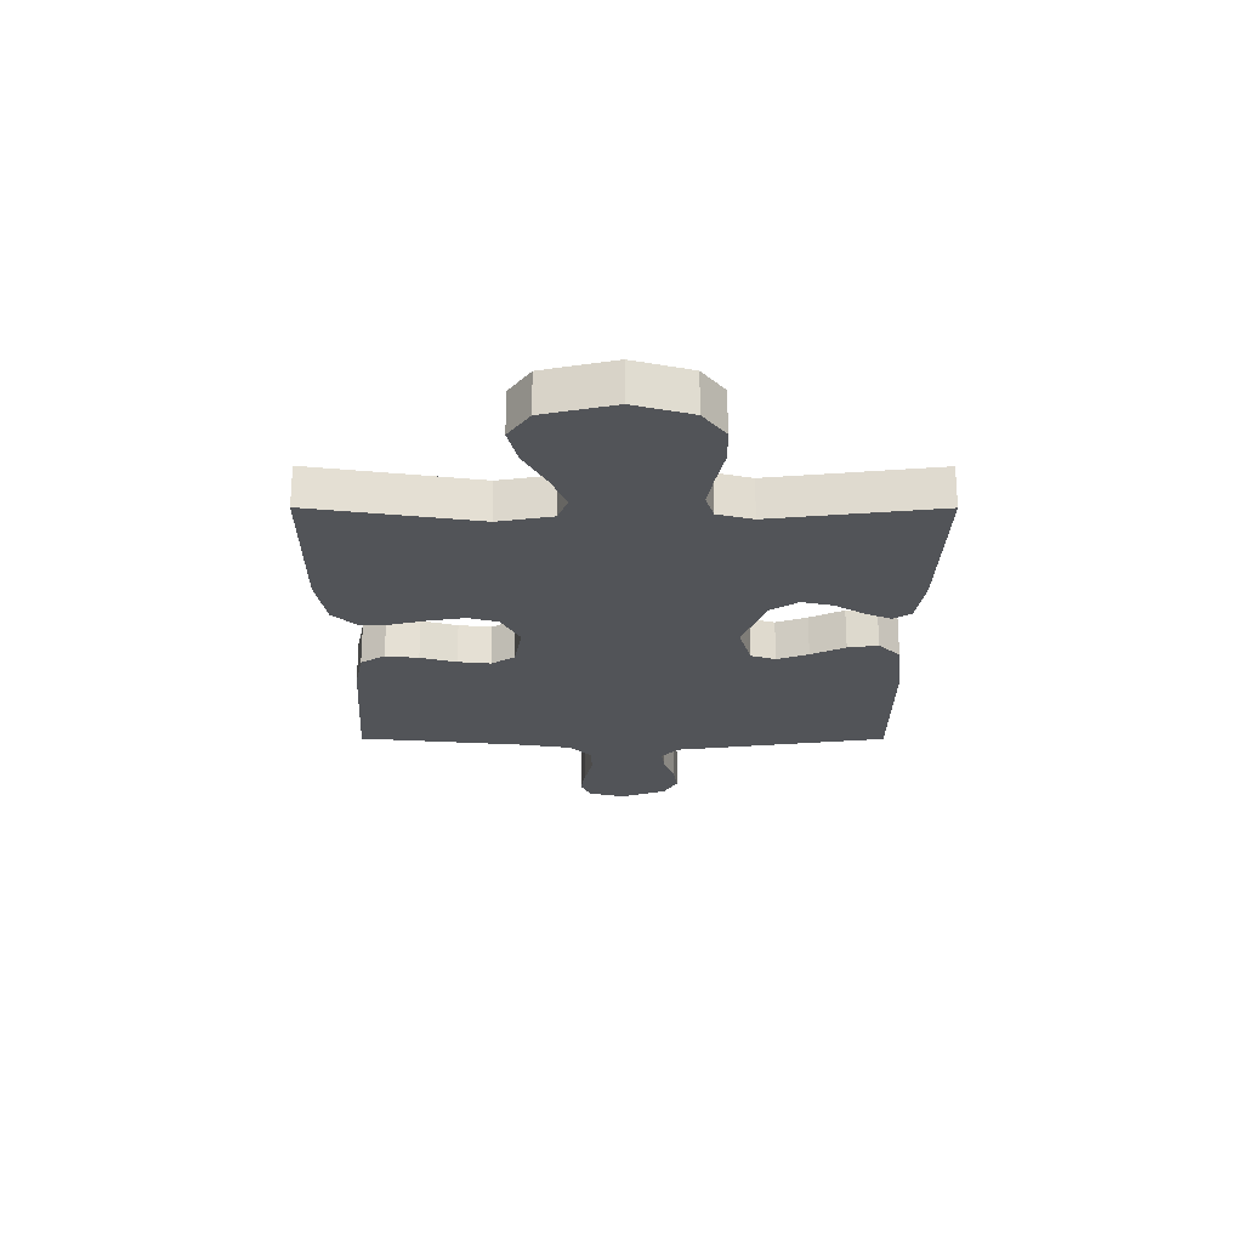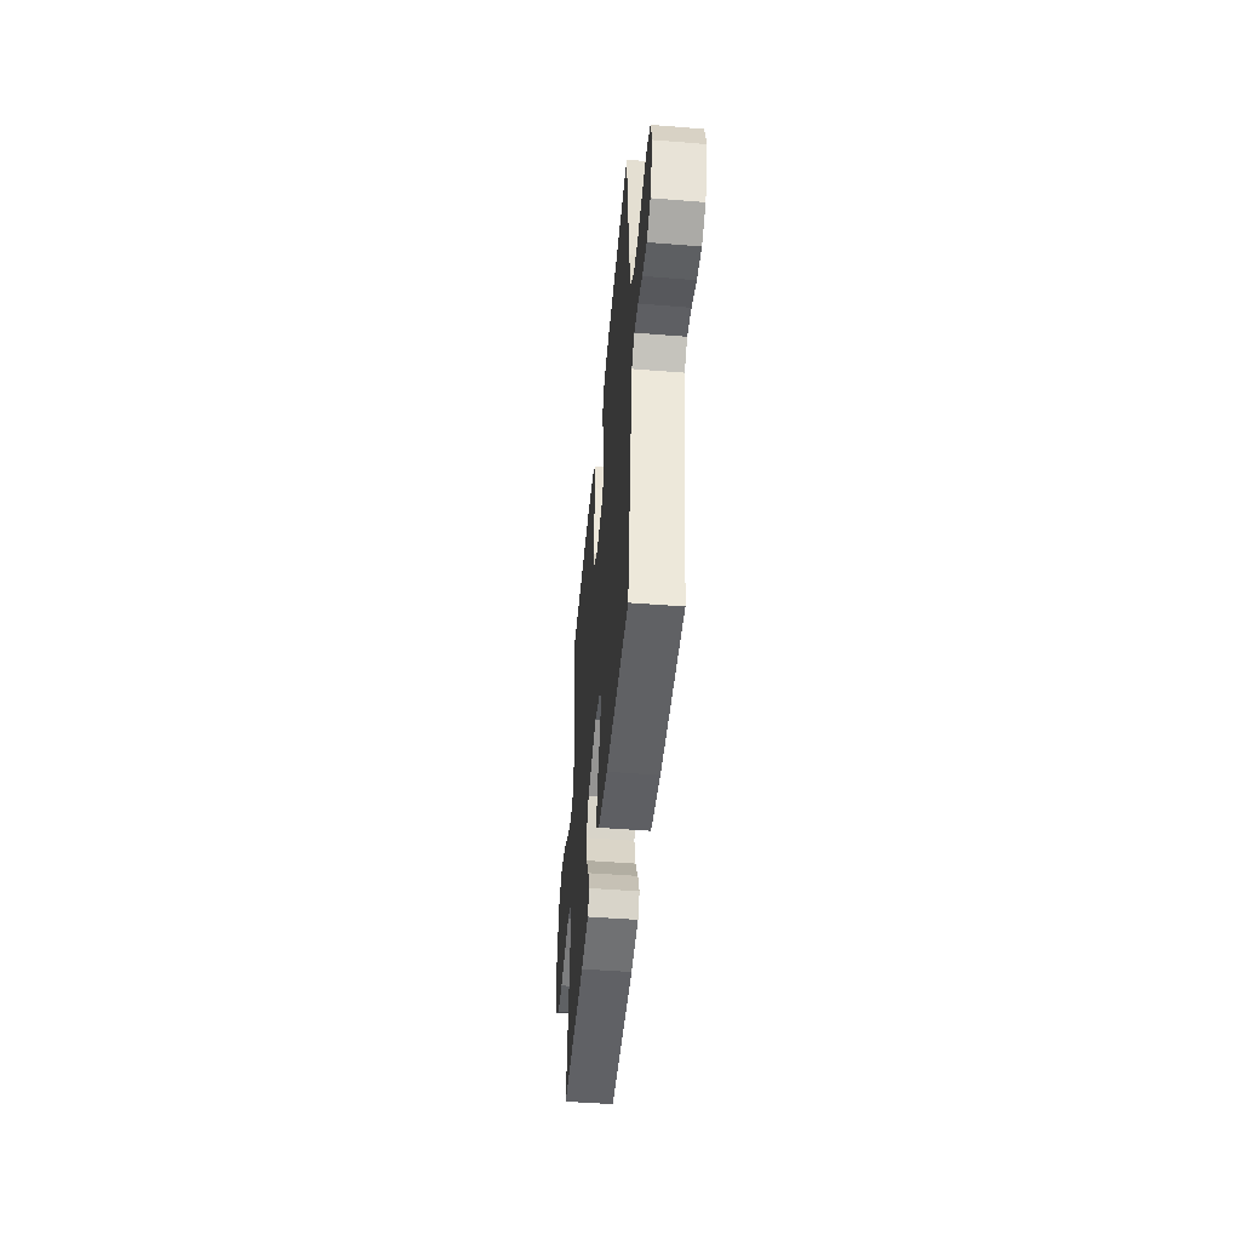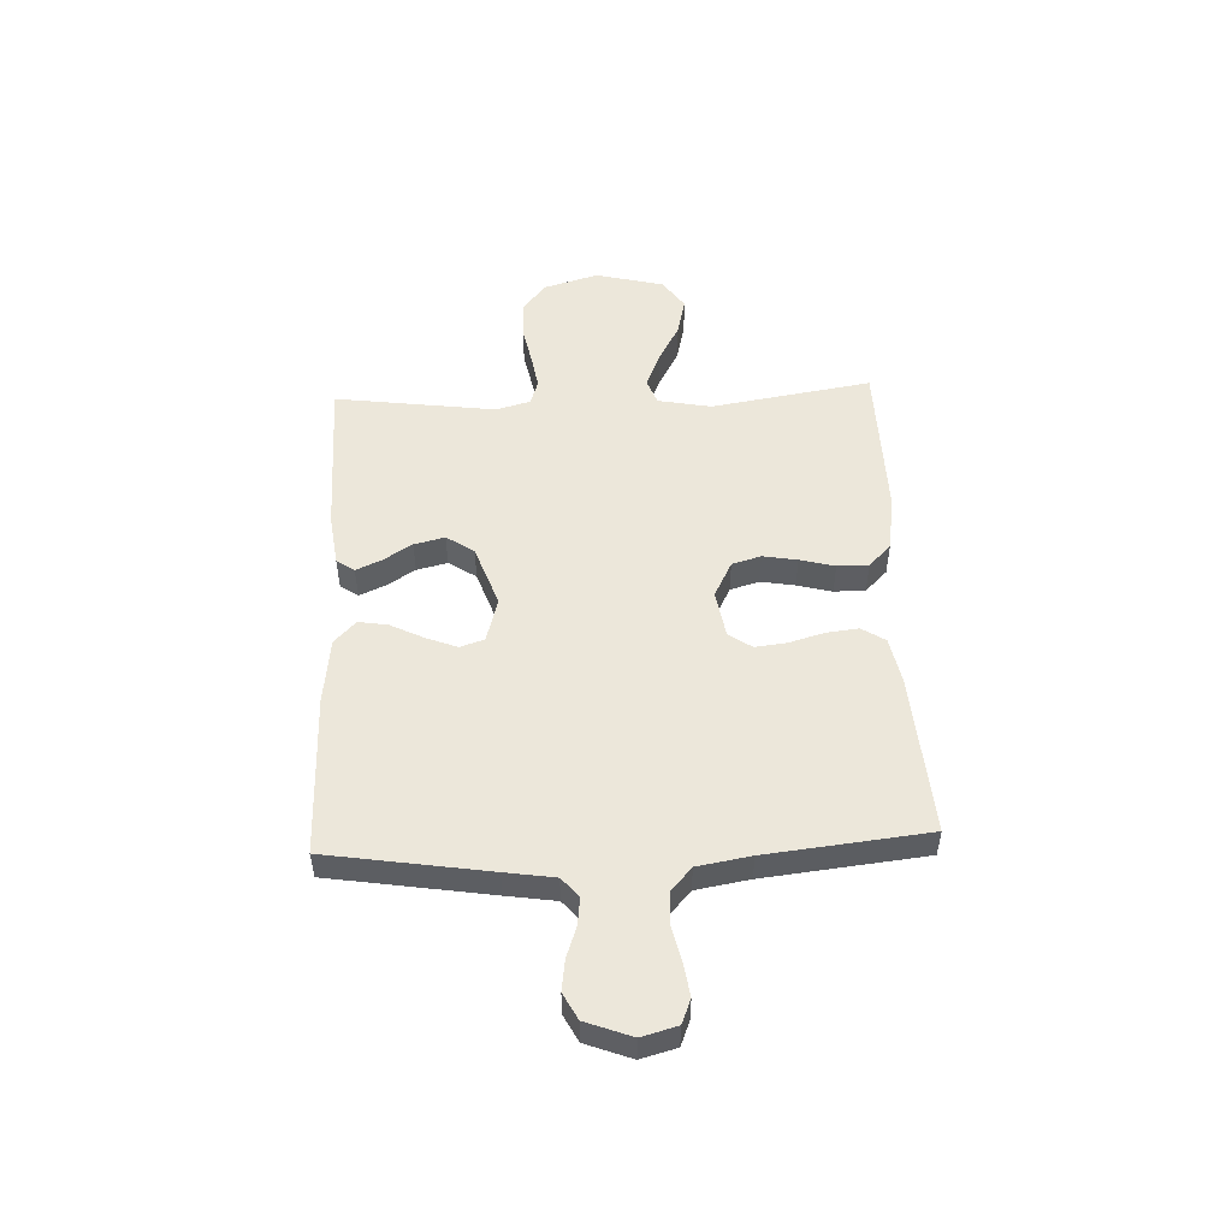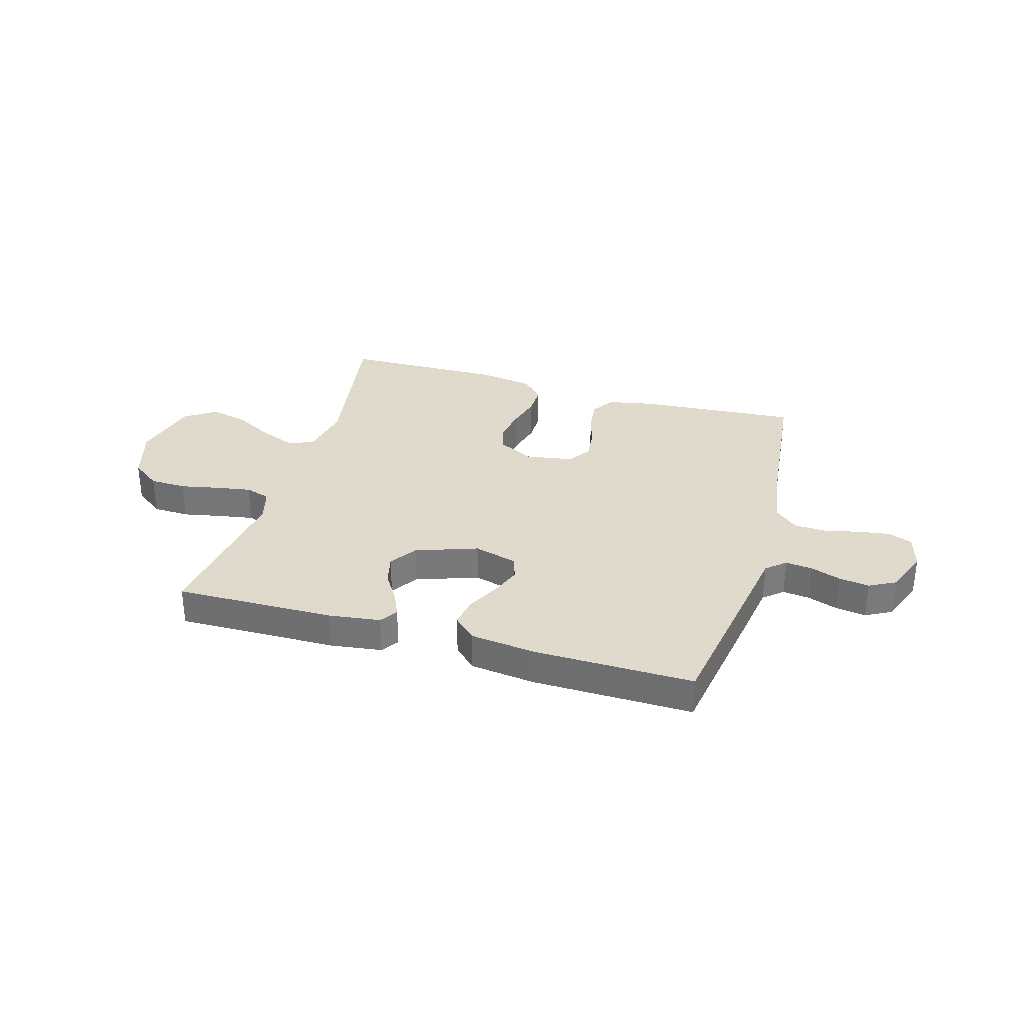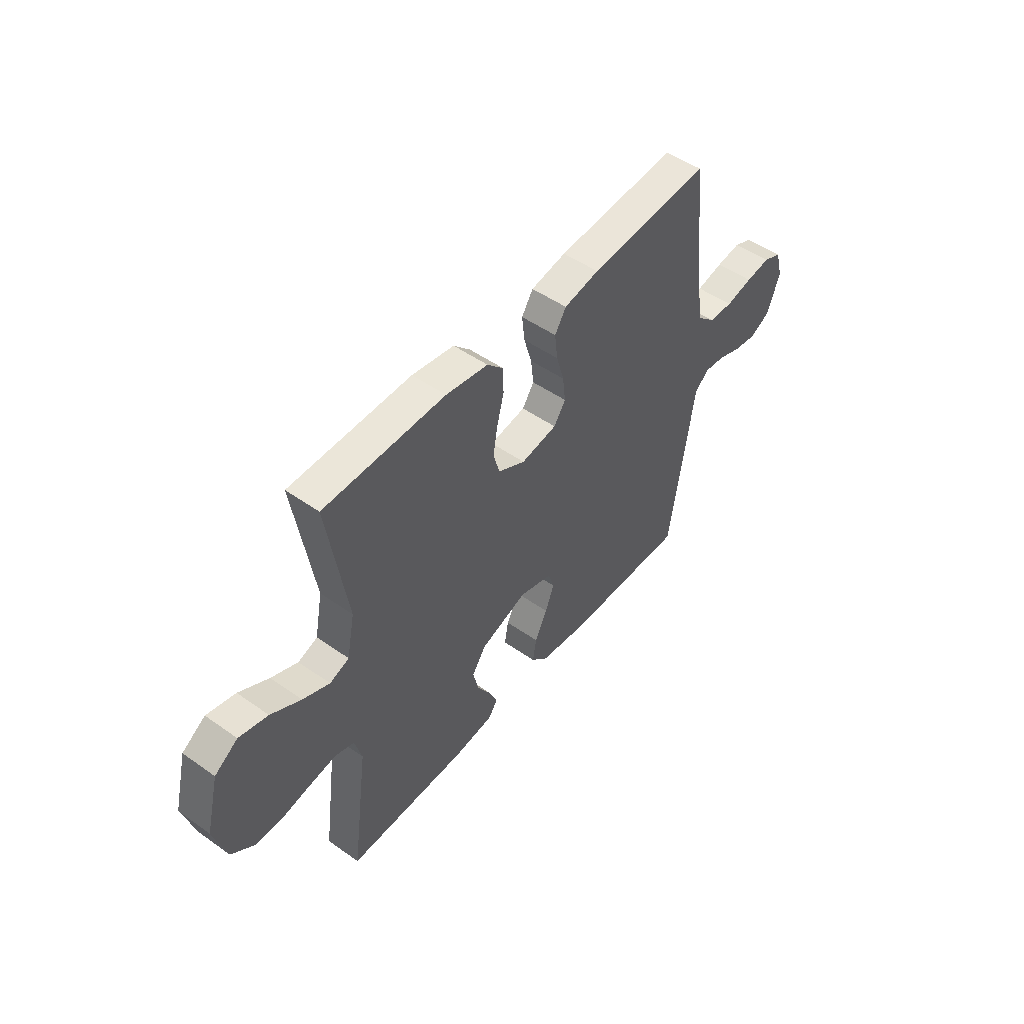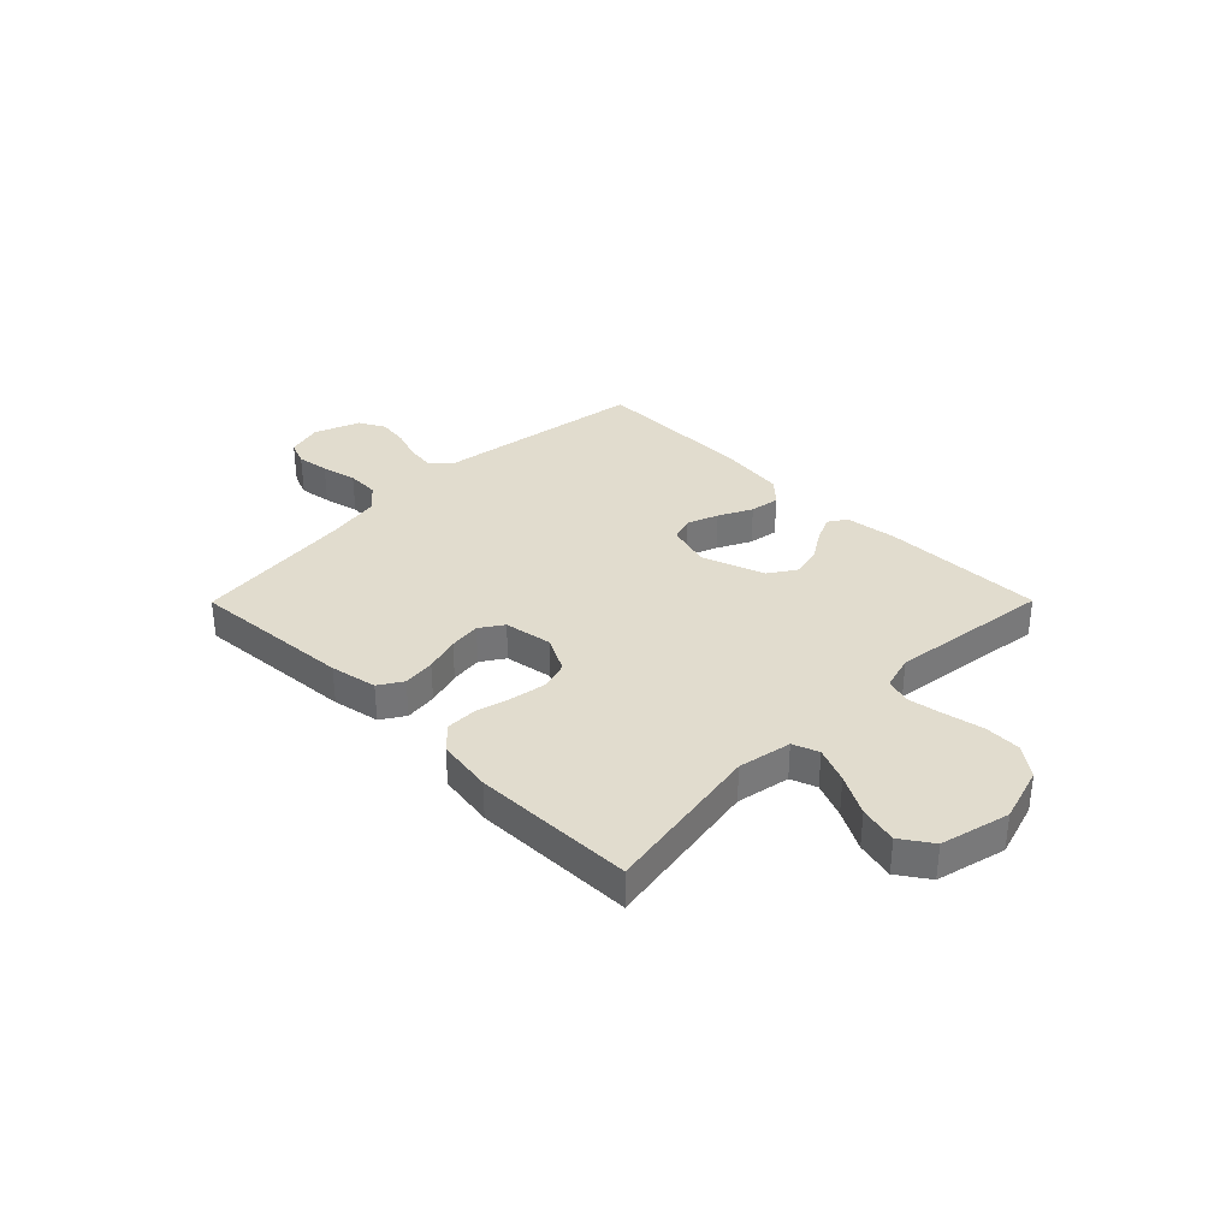
<metadata>
{"format":"obj","ext":"obj","renderer":"f3d","projection":"perspective","resolution":1024,"background":"white","views":[{"elev":-23.3,"azim":89.9,"up":"+Y"},{"elev":-47.6,"azim":-95.2,"up":"+Z"},{"elev":51.2,"azim":-92.4,"up":"+Y"},{"elev":32.4,"azim":-163.7,"up":"+Y"},{"elev":49.4,"azim":128.0,"up":"+Z"},{"elev":34.1,"azim":44.8,"up":"+Y"}]}
</metadata>
<code>
v -0.5 0.07 -0.5
v -0.547 0.07 -0.2
v -0.561 0.07 -0.108
v -0.597 0.07 -0.077
v -0.648 0.07 -0.083
v -0.705 0.07 -0.103
v -0.762 0.07 -0.111
v -0.811 0.07 -0.085
v -0.843 0.07 0
v -0.825 0.07 0.066
v -0.78 0.07 0.084
v -0.72 0.07 0.075
v -0.654 0.07 0.06
v -0.594 0.07 0.062
v -0.55 0.07 0.101
v -0.533 0.07 0.2
v -0.5 0.07 0.5
v -0.2 0.07 0.477
v -0.113 0.07 0.46
v -0.085 0.07 0.416
v -0.092 0.07 0.356
v -0.111 0.07 0.291
v -0.118 0.07 0.232
v -0.089 0.07 0.189
v 0 0.07 0.174
v 0.067 0.07 0.208
v 0.083 0.07 0.262
v 0.072 0.07 0.326
v 0.055 0.07 0.391
v 0.055 0.07 0.449
v 0.096 0.07 0.49
v 0.2 0.07 0.506
v 0.5 0.07 0.5
v 0.451 0.07 0.2
v 0.47 0.07 0.101
v 0.518 0.07 0.083
v 0.584 0.07 0.11
v 0.658 0.07 0.15
v 0.729 0.07 0.167
v 0.786 0.07 0.128
v 0.818 0.07 0
v 0.787 0.07 -0.104
v 0.732 0.07 -0.145
v 0.663 0.07 -0.147
v 0.59 0.07 -0.132
v 0.525 0.07 -0.121
v 0.478 0.07 -0.136
v 0.46 0.07 -0.2
v 0.5 0.07 -0.5
v 0.2 0.07 -0.495
v 0.103 0.07 -0.482
v 0.081 0.07 -0.449
v 0.102 0.07 -0.402
v 0.136 0.07 -0.348
v 0.15 0.07 -0.291
v 0.116 0.07 -0.24
v 0 0.07 -0.199
v -0.082 0.07 -0.222
v -0.097 0.07 -0.267
v -0.075 0.07 -0.324
v -0.044 0.07 -0.386
v -0.035 0.07 -0.441
v -0.077 0.07 -0.481
v -0.2 0.07 -0.496
v -0.5 0 -0.5
v -0.547 0 -0.2
v -0.561 0 -0.108
v -0.597 0 -0.077
v -0.648 0 -0.083
v -0.705 0 -0.103
v -0.762 0 -0.111
v -0.811 0 -0.085
v -0.843 0 0
v -0.825 0 0.066
v -0.78 0 0.084
v -0.72 0 0.075
v -0.654 0 0.06
v -0.594 0 0.062
v -0.55 0 0.101
v -0.533 0 0.2
v -0.5 0 0.5
v -0.2 0 0.477
v -0.113 0 0.46
v -0.085 0 0.416
v -0.092 0 0.356
v -0.111 0 0.291
v -0.118 0 0.232
v -0.089 0 0.189
v 0 0 0.174
v 0.067 0 0.208
v 0.083 0 0.262
v 0.072 0 0.326
v 0.055 0 0.391
v 0.055 0 0.449
v 0.096 0 0.49
v 0.2 0 0.506
v 0.5 0 0.5
v 0.451 0 0.2
v 0.47 0 0.101
v 0.518 0 0.083
v 0.584 0 0.11
v 0.658 0 0.15
v 0.729 0 0.167
v 0.786 0 0.128
v 0.818 0 0
v 0.787 0 -0.104
v 0.732 0 -0.145
v 0.663 0 -0.147
v 0.59 0 -0.132
v 0.525 0 -0.121
v 0.478 0 -0.136
v 0.46 0 -0.2
v 0.5 0 -0.5
v 0.2 0 -0.495
v 0.103 0 -0.482
v 0.081 0 -0.449
v 0.102 0 -0.402
v 0.136 0 -0.348
v 0.15 0 -0.291
v 0.116 0 -0.24
v 0 0 -0.199
v -0.082 0 -0.222
v -0.097 0 -0.267
v -0.075 0 -0.324
v -0.044 0 -0.386
v -0.035 0 -0.441
v -0.077 0 -0.481
v -0.2 0 -0.496
f 1 2 3
f 64 1 3
f 63 64 3
f 62 63 3
f 61 62 3
f 60 61 3
f 59 60 3 4
f 58 59 4
f 57 58 4
f 52 53 54
f 51 52 54
f 50 51 54
f 49 50 54
f 48 49 54
f 47 48 54 55
f 43 44 45
f 42 43 45
f 41 42 45
f 40 41 45
f 39 40 45
f 38 39 45
f 37 38 45
f 36 37 45 46
f 35 36 46 47
f 32 33 34
f 31 32 34
f 30 31 34
f 29 30 34
f 28 29 34
f 34 35 47
f 28 34 47
f 27 28 47
f 20 21 22
f 19 20 22
f 18 19 22
f 17 18 22
f 16 17 22
f 15 16 22 23
f 14 15 23 24
f 11 12 13
f 10 11 13
f 9 10 13
f 8 9 13
f 7 8 13
f 6 7 13
f 5 6 13
f 4 5 13 14
f 14 24 25
f 4 14 25
f 57 4 25
f 47 55 56
f 27 47 56
f 26 27 56
f 25 26 56 57
f 67 66 65
f 67 65 128
f 67 128 127
f 67 127 126
f 67 126 125
f 67 125 124
f 68 67 124 123
f 68 123 122
f 68 122 121
f 118 117 116
f 118 116 115
f 118 115 114
f 118 114 113
f 118 113 112
f 119 118 112 111
f 109 108 107
f 109 107 106
f 109 106 105
f 109 105 104
f 109 104 103
f 109 103 102
f 109 102 101
f 110 109 101 100
f 111 110 100 99
f 98 97 96
f 98 96 95
f 98 95 94
f 98 94 93
f 98 93 92
f 111 99 98
f 111 98 92
f 111 92 91
f 86 85 84
f 86 84 83
f 86 83 82
f 86 82 81
f 86 81 80
f 87 86 80 79
f 88 87 79 78
f 77 76 75
f 77 75 74
f 77 74 73
f 77 73 72
f 77 72 71
f 77 71 70
f 77 70 69
f 78 77 69 68
f 89 88 78
f 89 78 68
f 89 68 121
f 120 119 111
f 120 111 91
f 120 91 90
f 121 120 90 89
f 1 65 66 2
f 2 66 67 3
f 3 67 68 4
f 4 68 69 5
f 5 69 70 6
f 6 70 71 7
f 7 71 72 8
f 8 72 73 9
f 9 73 74 10
f 10 74 75 11
f 11 75 76 12
f 12 76 77 13
f 13 77 78 14
f 14 78 79 15
f 15 79 80 16
f 16 80 81 17
f 17 81 82 18
f 18 82 83 19
f 19 83 84 20
f 20 84 85 21
f 21 85 86 22
f 22 86 87 23
f 23 87 88 24
f 24 88 89 25
f 25 89 90 26
f 26 90 91 27
f 27 91 92 28
f 28 92 93 29
f 29 93 94 30
f 30 94 95 31
f 31 95 96 32
f 32 96 97 33
f 33 97 98 34
f 34 98 99 35
f 35 99 100 36
f 36 100 101 37
f 37 101 102 38
f 38 102 103 39
f 39 103 104 40
f 40 104 105 41
f 41 105 106 42
f 42 106 107 43
f 43 107 108 44
f 44 108 109 45
f 45 109 110 46
f 46 110 111 47
f 47 111 112 48
f 48 112 113 49
f 49 113 114 50
f 50 114 115 51
f 51 115 116 52
f 52 116 117 53
f 53 117 118 54
f 54 118 119 55
f 55 119 120 56
f 56 120 121 57
f 57 121 122 58
f 58 122 123 59
f 59 123 124 60
f 60 124 125 61
f 61 125 126 62
f 62 126 127 63
f 63 127 128 64
f 64 128 65 1

</code>
